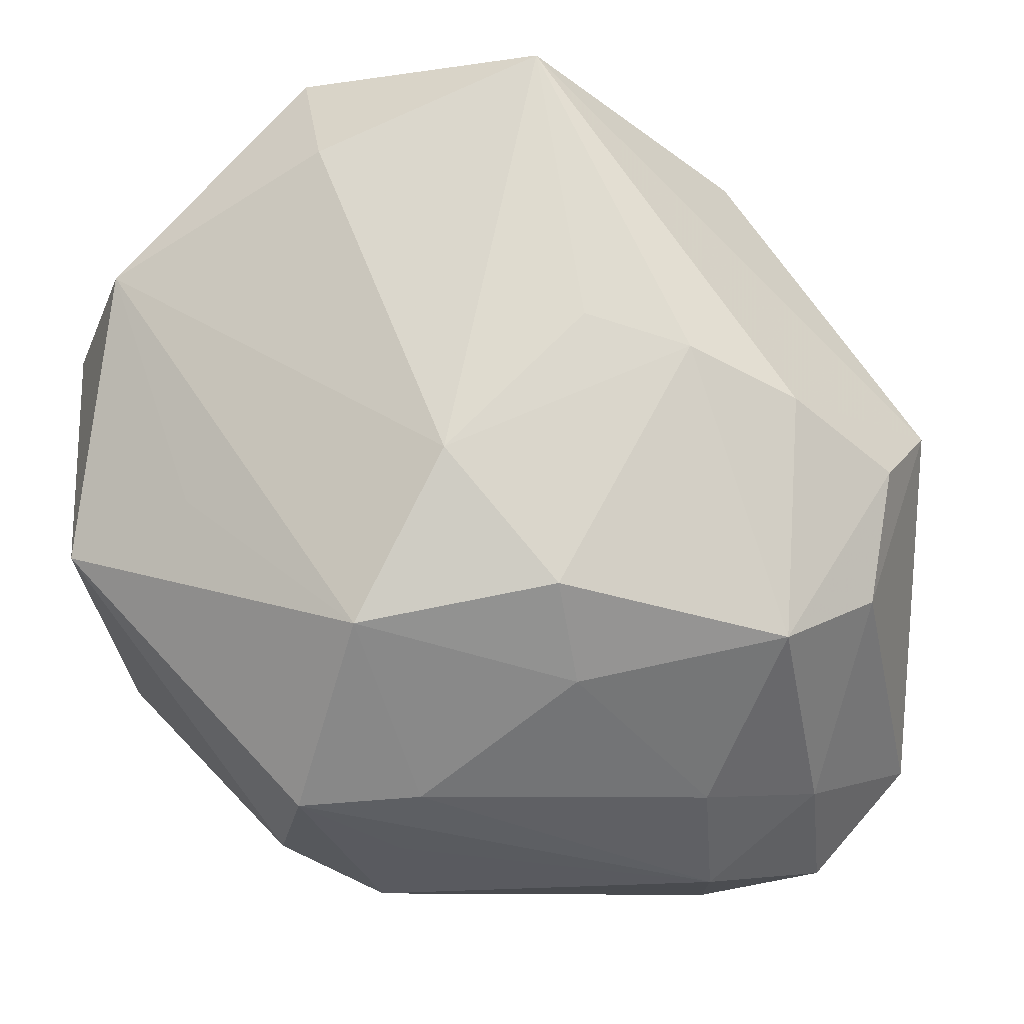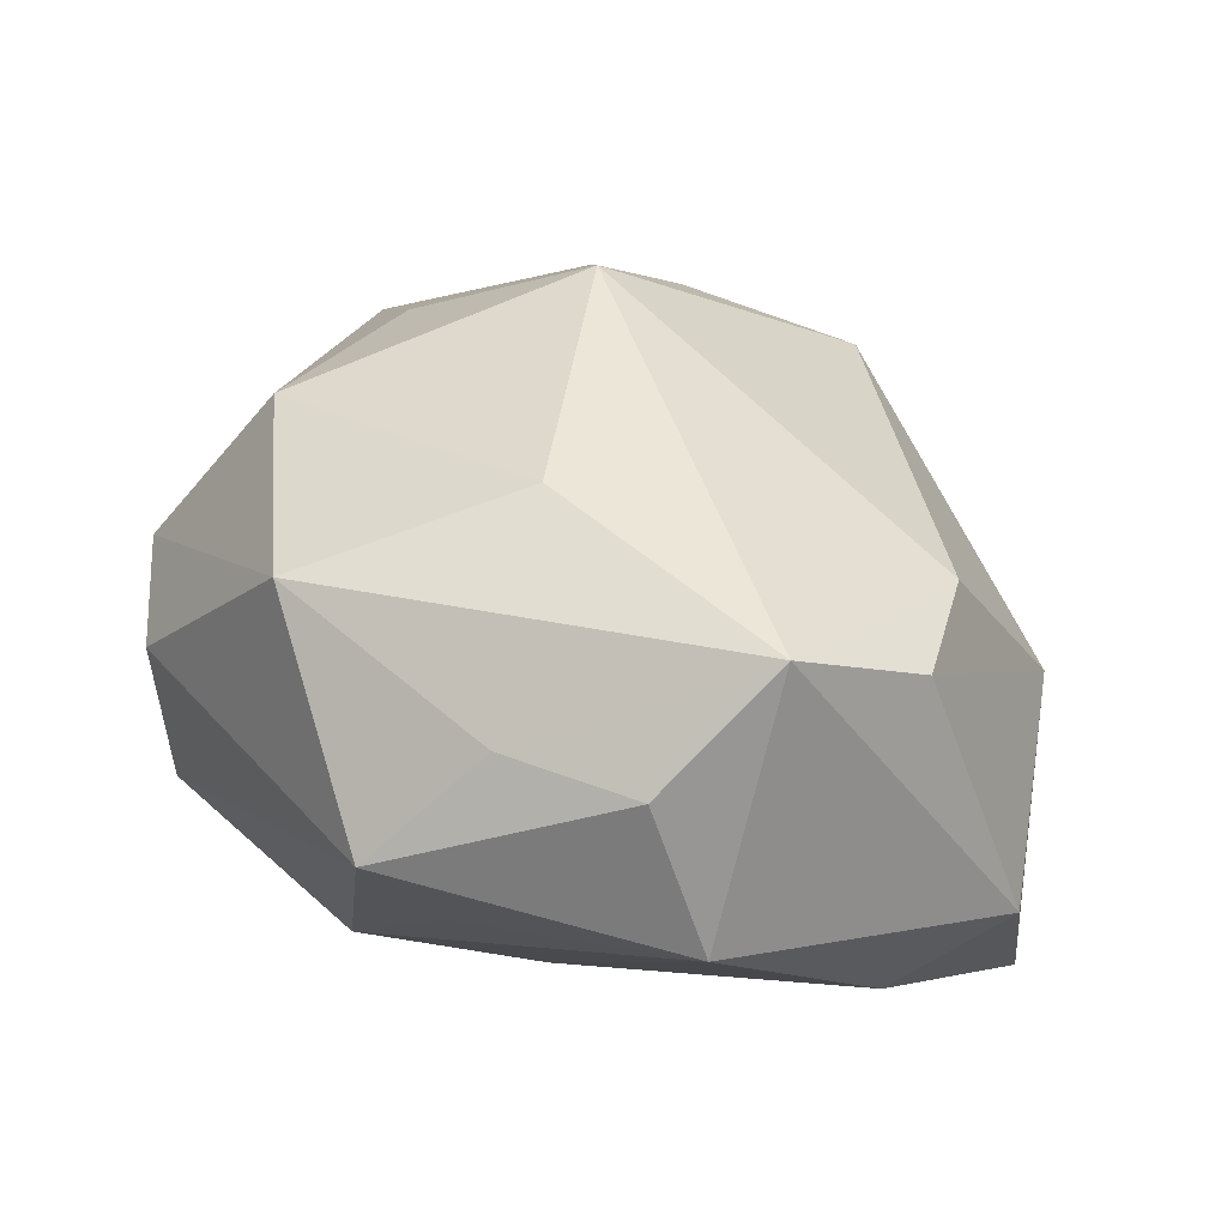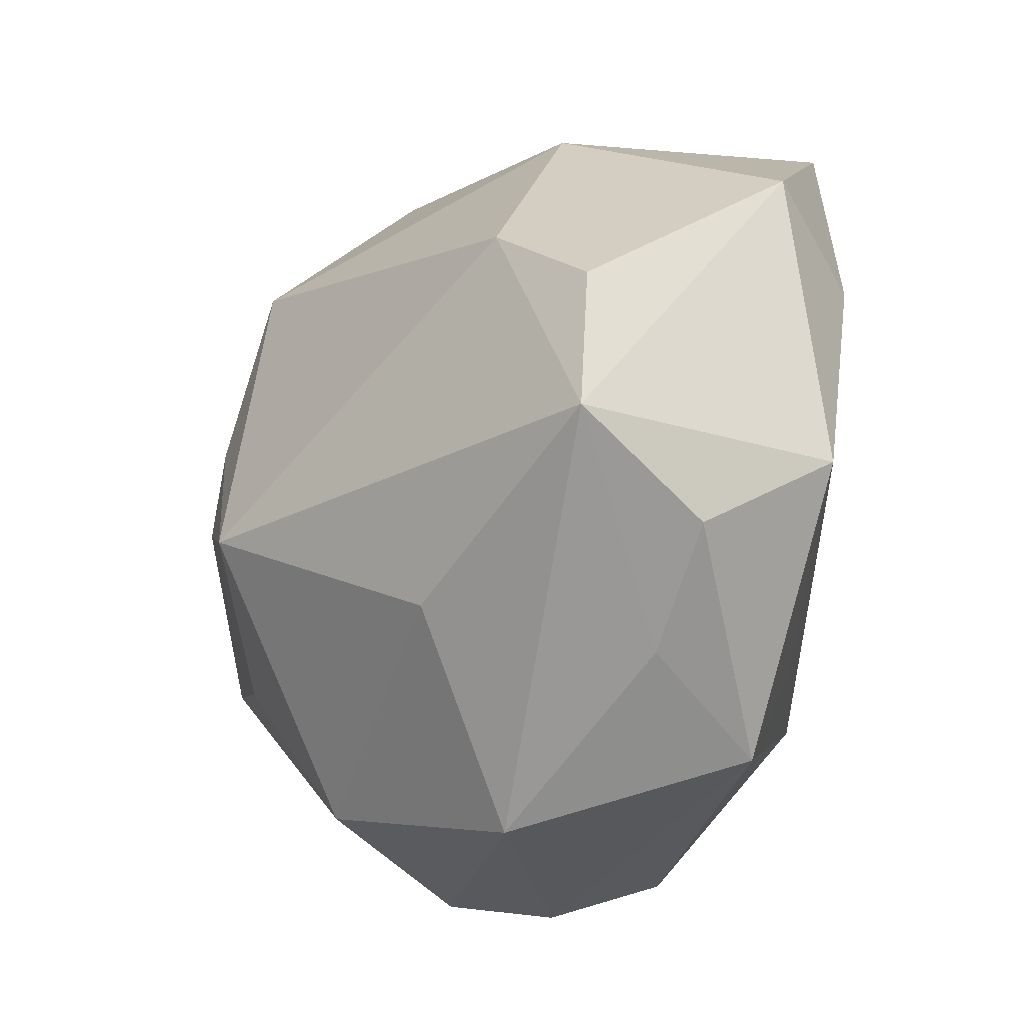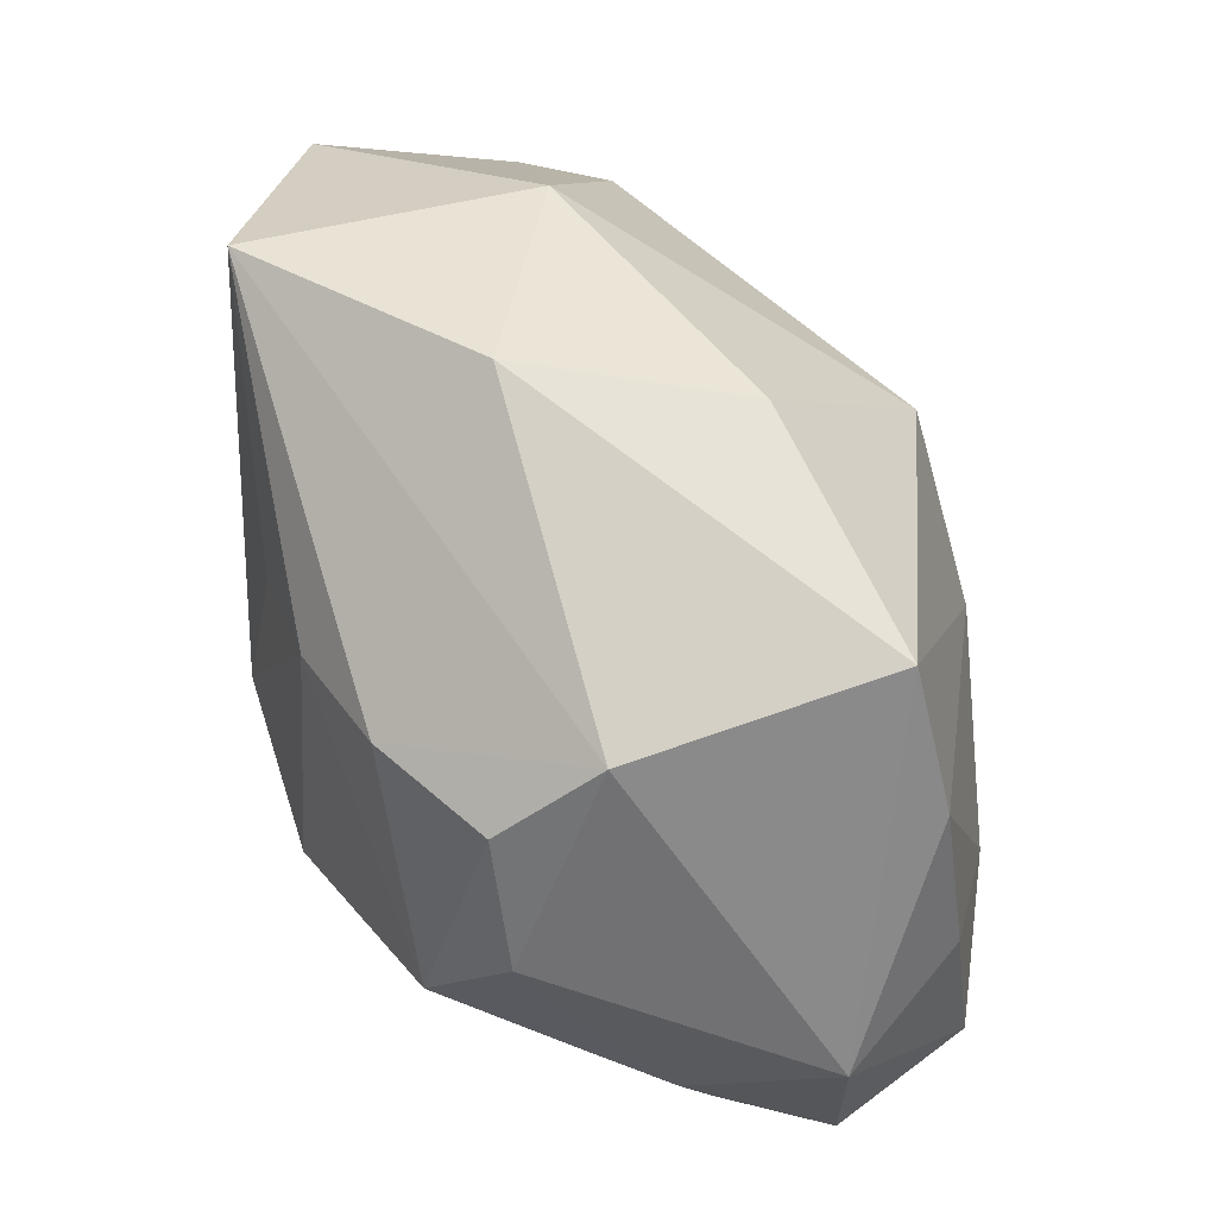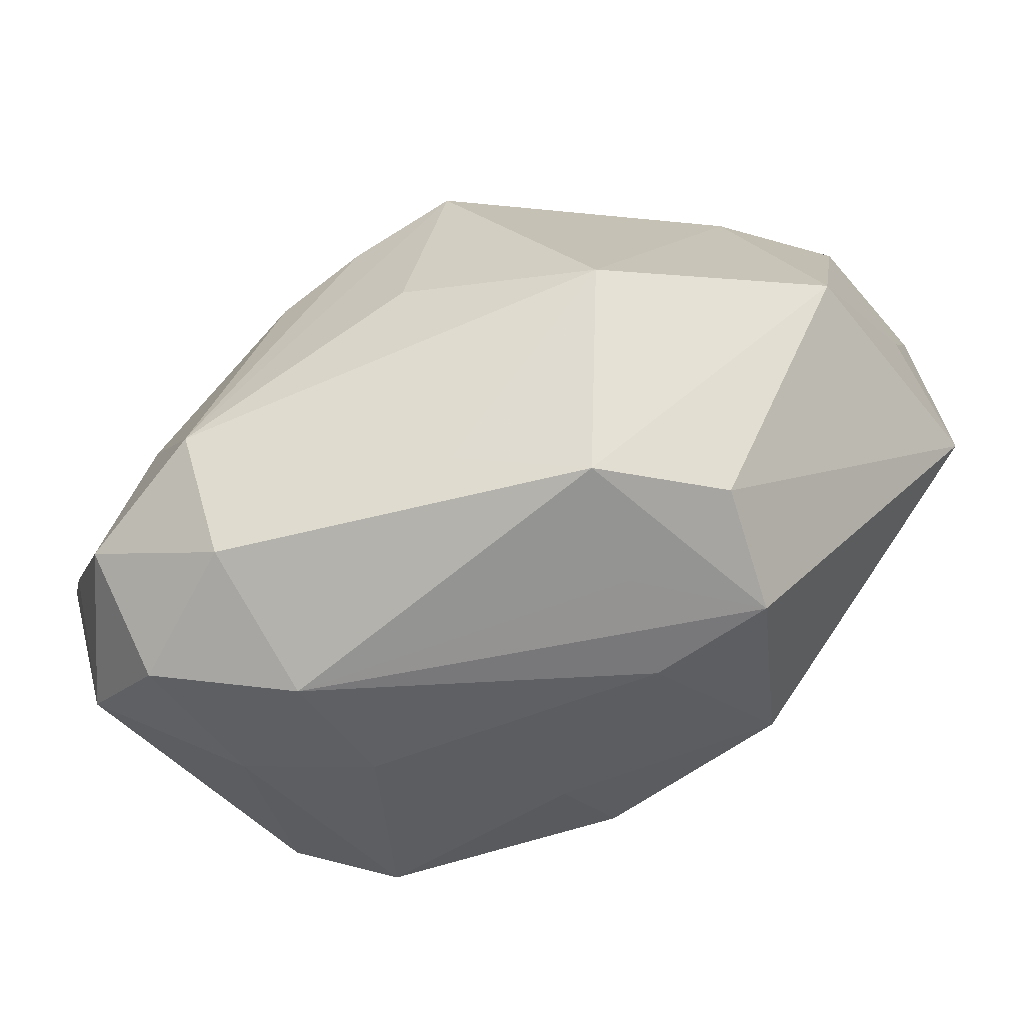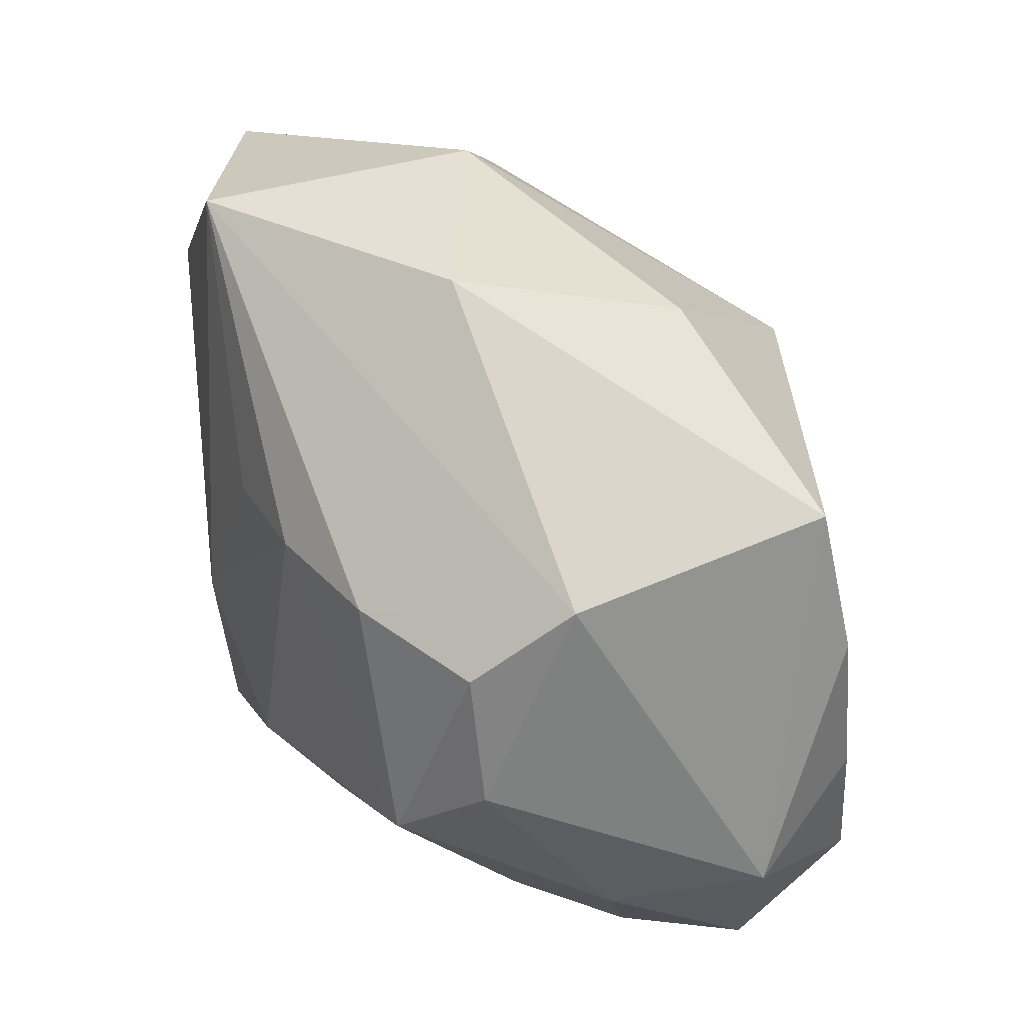
<metadata>
{"format":"obj","ext":"obj","renderer":"f3d","projection":"perspective","resolution":1024,"background":"white","views":[{"elev":-21.6,"azim":-170.6,"up":"+Y"},{"elev":-1.0,"azim":104.3,"up":"+Z"},{"elev":19.0,"azim":87.8,"up":"+Y"},{"elev":20.7,"azim":-95.4,"up":"+Y"},{"elev":-74.7,"azim":38.8,"up":"+Y"},{"elev":16.8,"azim":-102.9,"up":"+Y"}]}
</metadata>
<code>
v -0.01836 0.01925 0.008126
v -0.001503 0.02756 -0.002565
v -0.01458 -0.01015 0.02191
v 0.01002 0.01914 -0.02121
v -0.0008113 0.004633 0.02216
v -0.01326 -0.02678 0.00618
v 0.01241 0.02746 -0.01634
v 0.00725 -0.0147 -0.0189
v -0.005225 0.0253 -0.02121
v 0.02265 0.02388 -0.002748
v 0.02988 0.001217 -0.006798
v 0.003531 -0.0001068 0.023
v -0.006509 -0.01754 -0.01299
v -0.02455 -0.01095 0.01861
v 0.01959 -0.004576 -0.01684
v 0.02514 0.01207 -0.01826
v -0.01694 0.02152 -0.0068
v -0.0101 -0.01868 0.02241
v -0.0259 -0.01091 -0.006686
v 0.03035 0.009969 -0.009494
v 0.02883 -0.006811 -0.01324
v 0.01443 0.0243 0.002651
v -0.01174 -0.02543 0.01633
v 0.007561 -0.02539 -0.001637
v -0.02104 -0.02147 0.003225
v 0.03 0.01751 -0.00195
v -0.0271 -0.01786 0.01205
v 0.01085 0.002108 0.02185
v -0.02059 -0.02493 0.01263
v 0.01616 -0.02475 -0.001139
v -0.006102 -0.01251 -0.01832
v 0.02865 -0.01172 0.002651
v -0.0298 0.008011 0.01445
v -0.02167 0.001279 -0.01404
v -0.03001 0.002851 -0.001791
v -0.01499 0.003948 -0.0178
v 0.00358 -0.02412 0.01151
v 0.01309 -0.02403 -0.009005
v -0.02034 -0.01469 -0.01148
v 0.01047 -0.02678 0.005975
v -0.01389 -0.02276 -0.001915
v 0.01754 -0.016 0.01393
v -0.01976 -0.01922 0.02029
v -0.002655 -0.002441 0.02336
v 0.000962 -0.003667 -0.02121
v -0.0286 -0.001218 0.01678
v -0.006743 0.01489 0.01865
v 0.02512 0.002727 0.007877
v -0.0276 -0.002053 -0.007998
v 0.004841 -0.02355 -0.008239
v -0.008169 0.005984 -0.01972
v 0.006052 -0.01144 0.02017
v -0.006679 0.002403 0.0222
f 28 22 47
f 28 42 48
f 48 42 32
f 26 48 32
f 26 22 28
f 28 48 26
f 16 26 20
f 7 26 16
f 2 47 22
f 2 7 9
f 30 32 40
f 32 42 40
f 28 18 52
f 52 42 28
f 18 42 52
f 38 50 8
f 30 40 38
f 6 50 38
f 22 26 10
f 10 26 7
f 10 2 22
f 7 2 10
f 45 16 8
f 8 31 45
f 9 7 4
f 7 16 4
f 4 45 9
f 16 45 4
f 20 26 11
f 11 26 32
f 21 38 8
f 30 38 21
f 21 11 32
f 21 16 20
f 20 11 21
f 21 32 30
f 14 46 27
f 27 46 33
f 28 47 5
f 47 33 53
f 53 33 46
f 53 5 47
f 44 5 53
f 37 42 18
f 37 40 42
f 23 29 6
f 6 40 23
f 40 37 23
f 23 37 18
f 24 40 6
f 6 38 24
f 24 38 40
f 36 45 31
f 41 50 6
f 8 16 15
f 15 21 8
f 16 21 15
f 43 23 18
f 29 23 43
f 27 29 43
f 43 14 27
f 27 33 35
f 17 2 9
f 9 35 17
f 17 35 33
f 28 5 12
f 12 5 44
f 12 18 28
f 12 44 18
f 46 14 3
f 3 53 46
f 14 43 3
f 44 53 3
f 18 44 3
f 3 43 18
f 9 36 34
f 34 35 9
f 49 35 34
f 9 45 51
f 51 36 9
f 45 36 51
f 50 41 13
f 8 50 13
f 13 31 8
f 49 34 39
f 31 13 39
f 39 13 41
f 39 36 31
f 39 34 36
f 2 17 1
f 1 17 33
f 47 2 1
f 1 33 47
f 49 39 19
f 27 35 19
f 19 35 49
f 25 29 27
f 27 19 25
f 25 19 39
f 6 29 25
f 25 41 6
f 25 39 41

</code>
